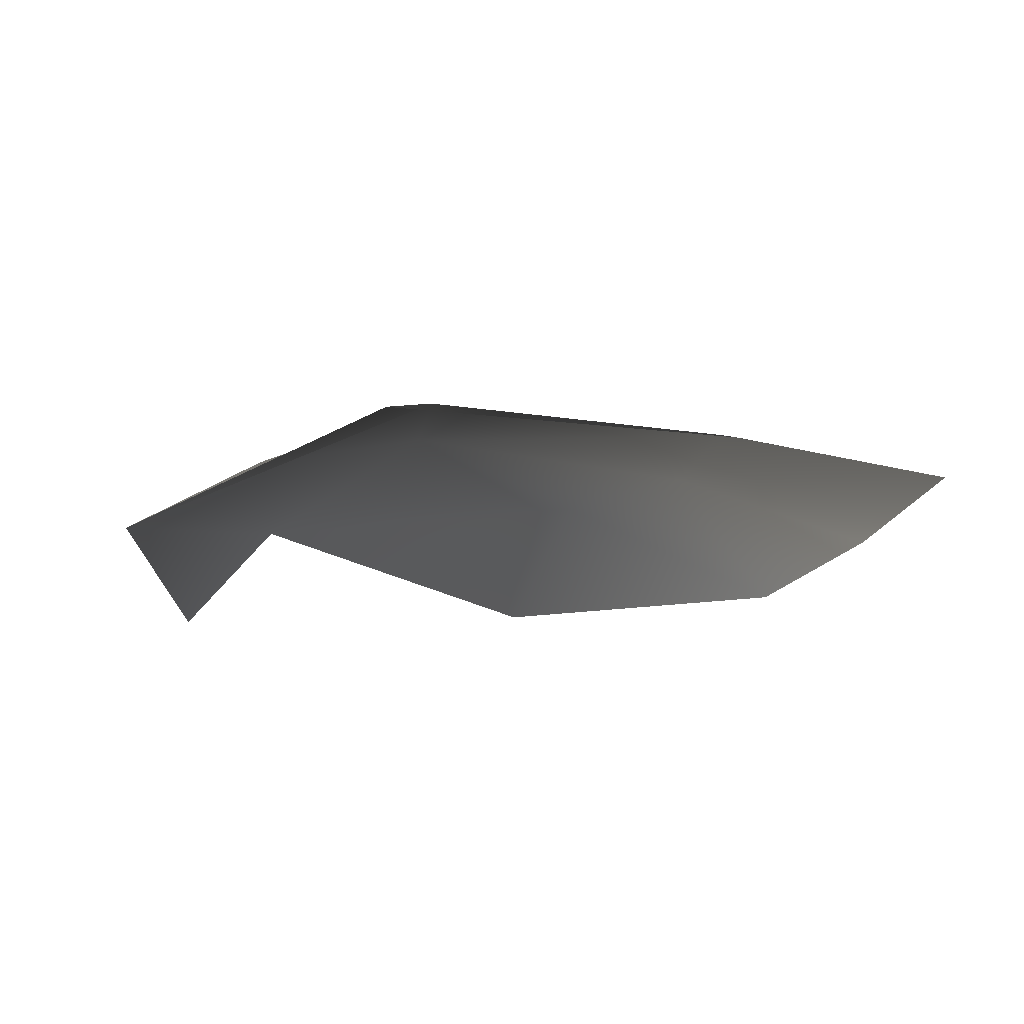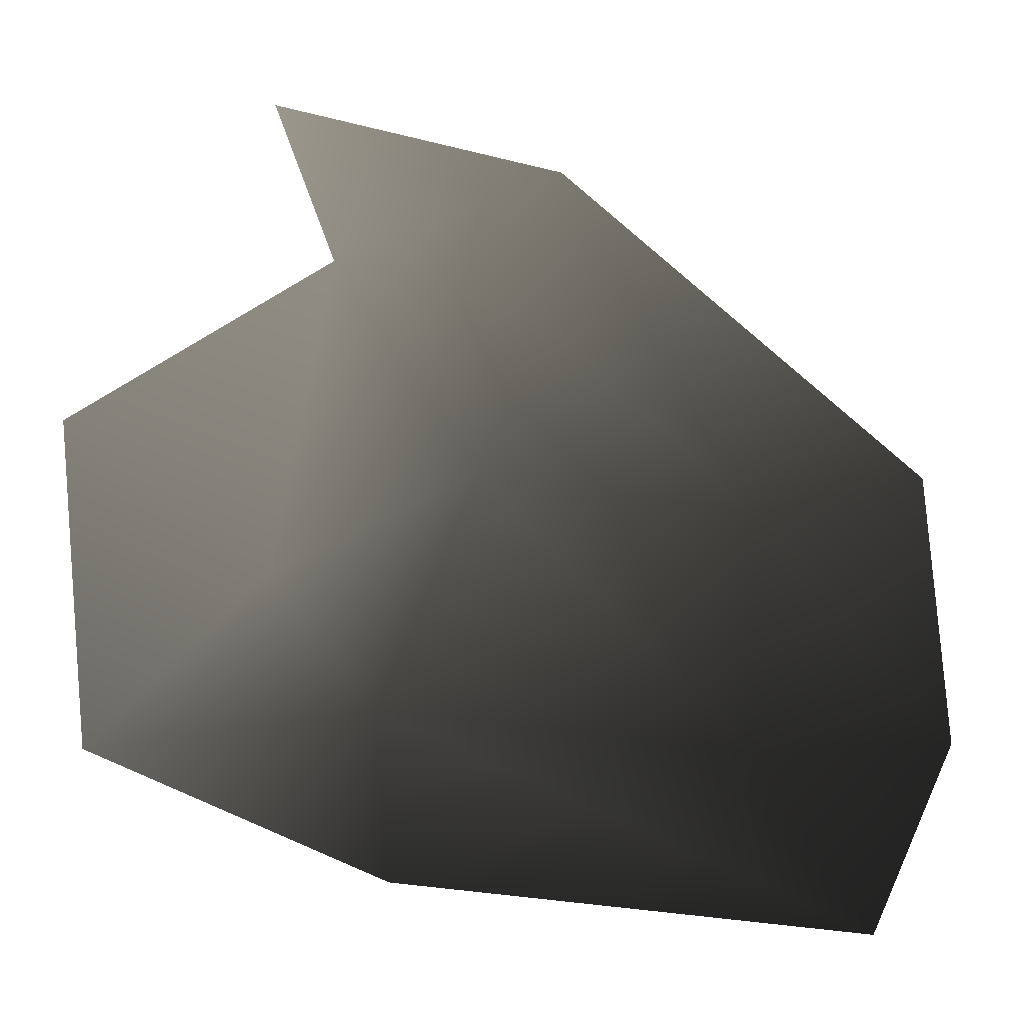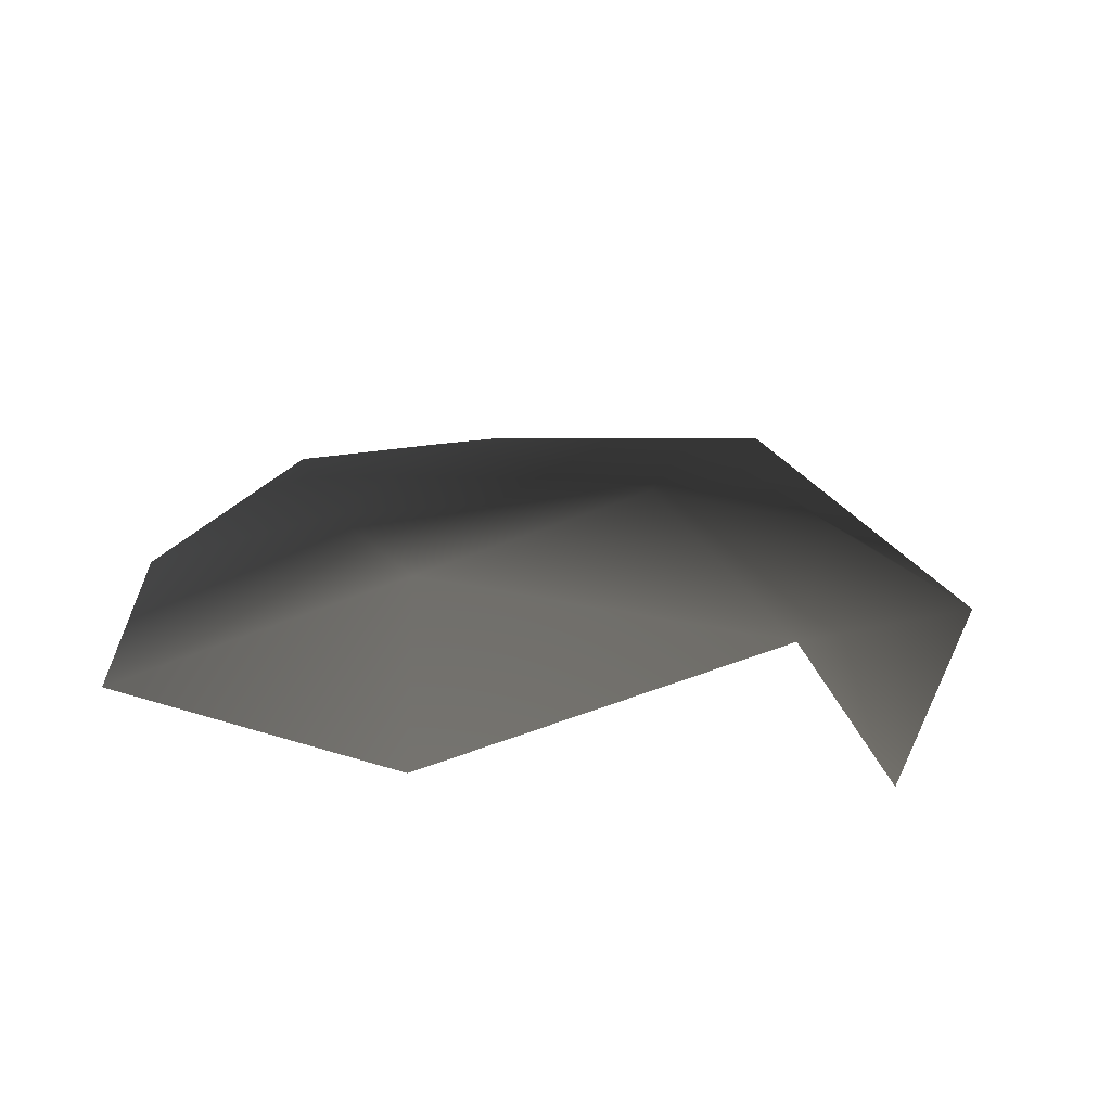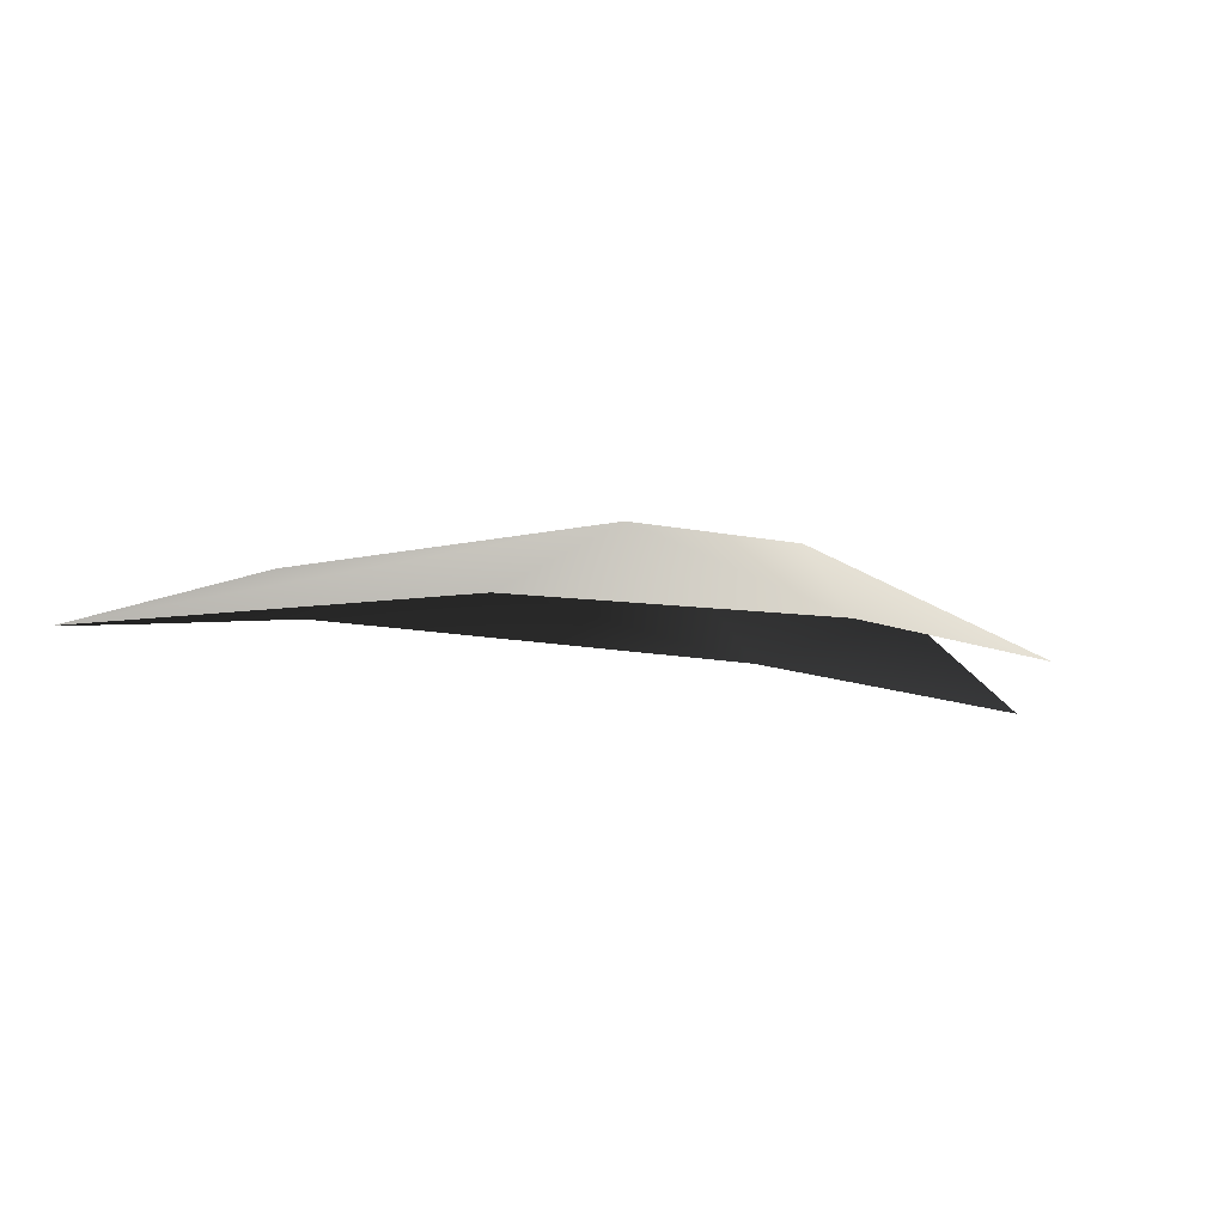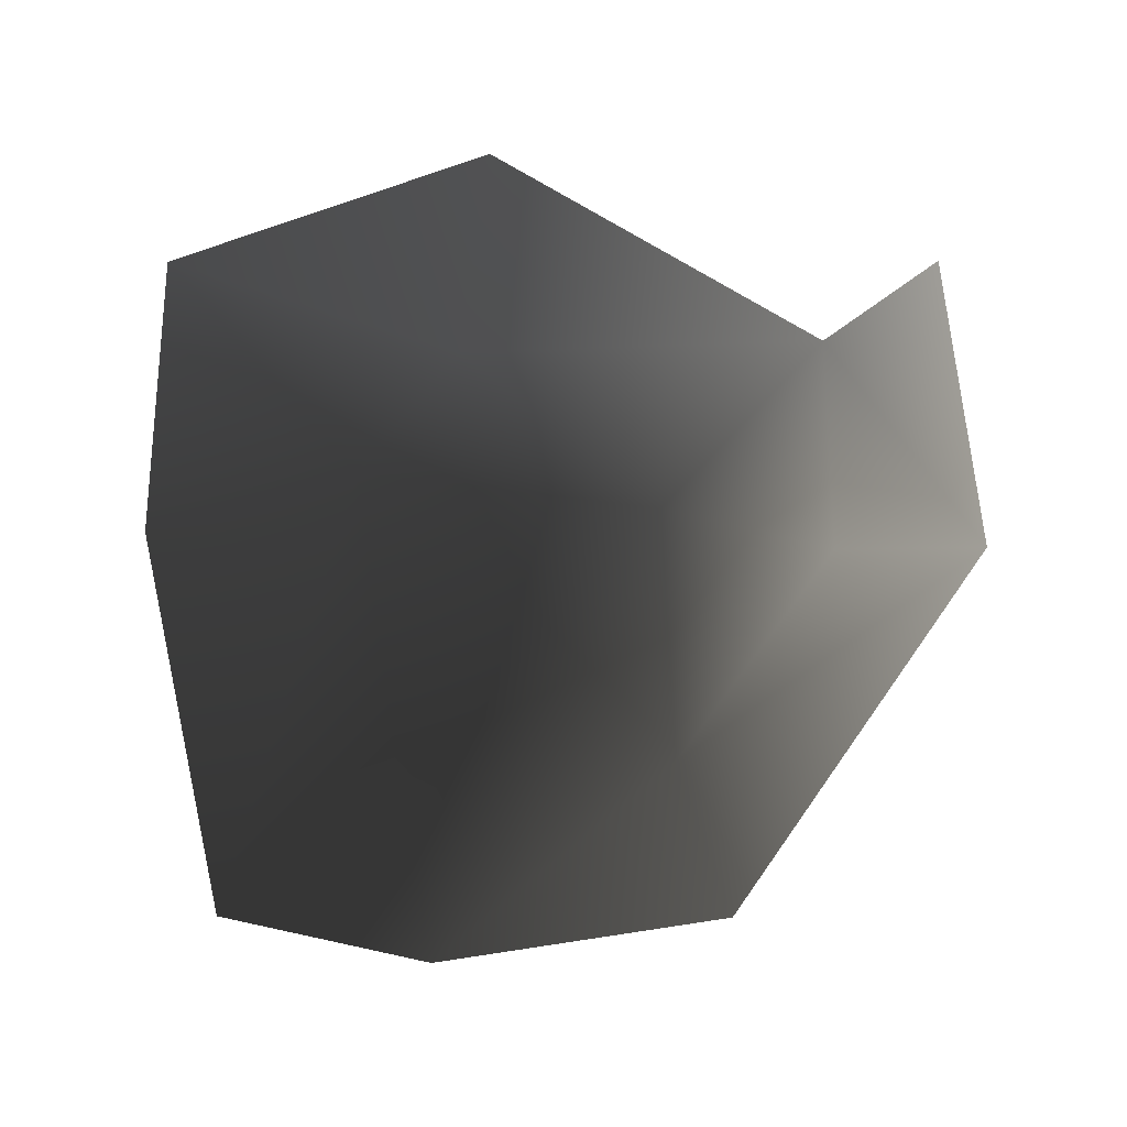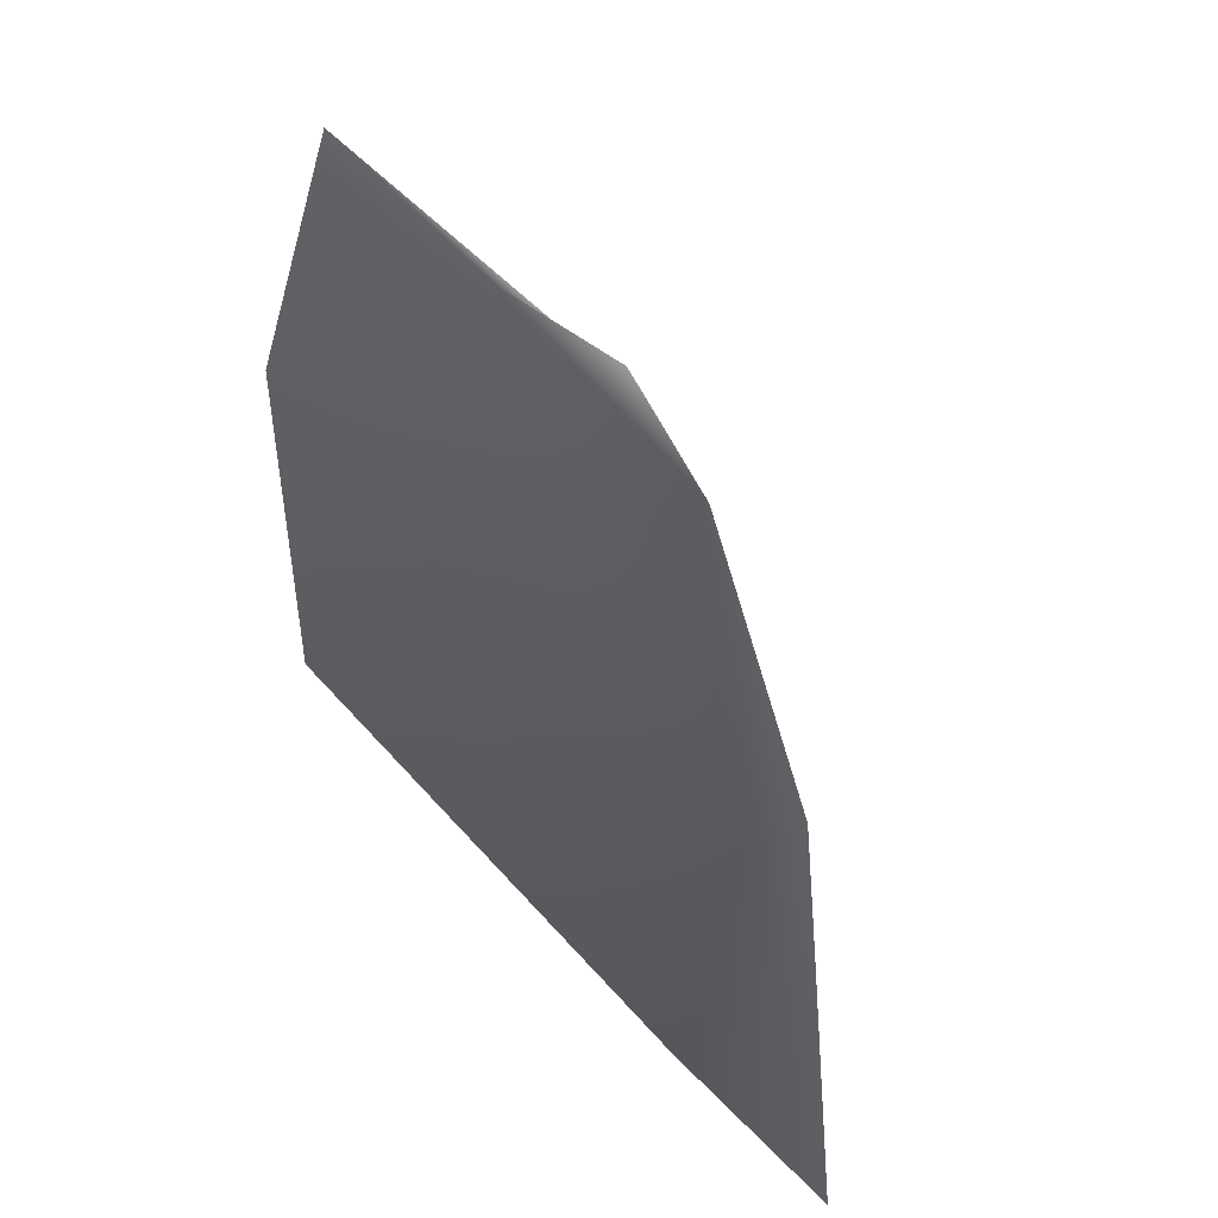
<metadata>
{"format":"obj","ext":"obj","renderer":"f3d","projection":"perspective","resolution":1024,"background":"white","views":[{"elev":-11.2,"azim":90.6,"up":"+Y"},{"elev":-35.6,"azim":-11.3,"up":"+Z"},{"elev":19.7,"azim":-72.0,"up":"+Y"},{"elev":-4.3,"azim":-152.3,"up":"+Y"},{"elev":-73.8,"azim":-80.3,"up":"+Y"},{"elev":-55.7,"azim":122.6,"up":"+Z"}]}
</metadata>
<code>
v -0.003395 0.0007621 -0.001908
v -0.004221 0.0003306 -0.001615
v -0.004011 0.0004057 -0.002952
v -0.002947 0.0008147 -0.00243
v -0.00322 0.0006048 -0.0004195
v -0.002546 0.000922 -0.001184
v -0.002921 0.0005015 -0.003304
v -0.001196 0.0004485 -0.003364
v -0.001531 0.0007032 -0.002512
v -0.0007876 0.0005184 -0.0025
v -0.001423 0.0008153 -0.001301
v -0.0007289 0.0006278 -0.001165
v -0.002287 0.0007609 -0.0004822
v -0.00228 0.0004571 0.0001171
v -0.003537 0.0002089 3.214e-05
g P_Canopy_01C_(20)_559_14
f 1 3 2
f 1 4 3
f 5 1 2
f 5 6 1
f 6 4 1
f 4 7 3
f 4 8 7
f 4 9 8
f 6 9 4
f 9 10 8
f 10 9 11
f 6 11 9
f 10 11 12
f 5 13 6
f 6 13 11
f 11 14 12
f 11 13 14
f 5 14 13
f 5 15 14

</code>
